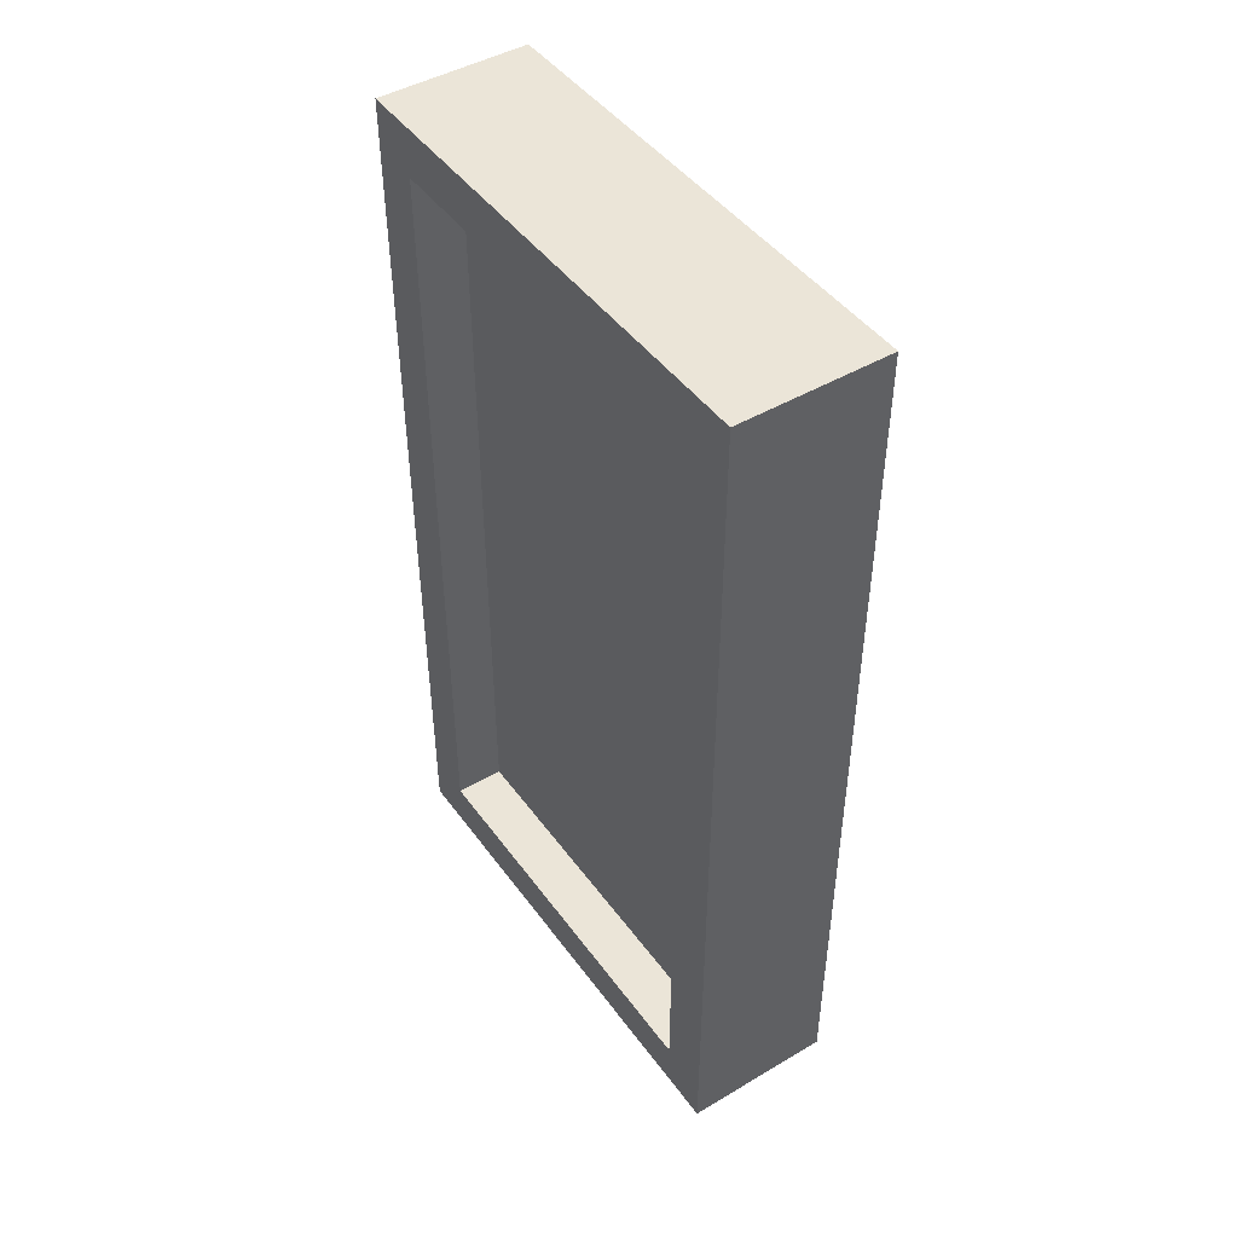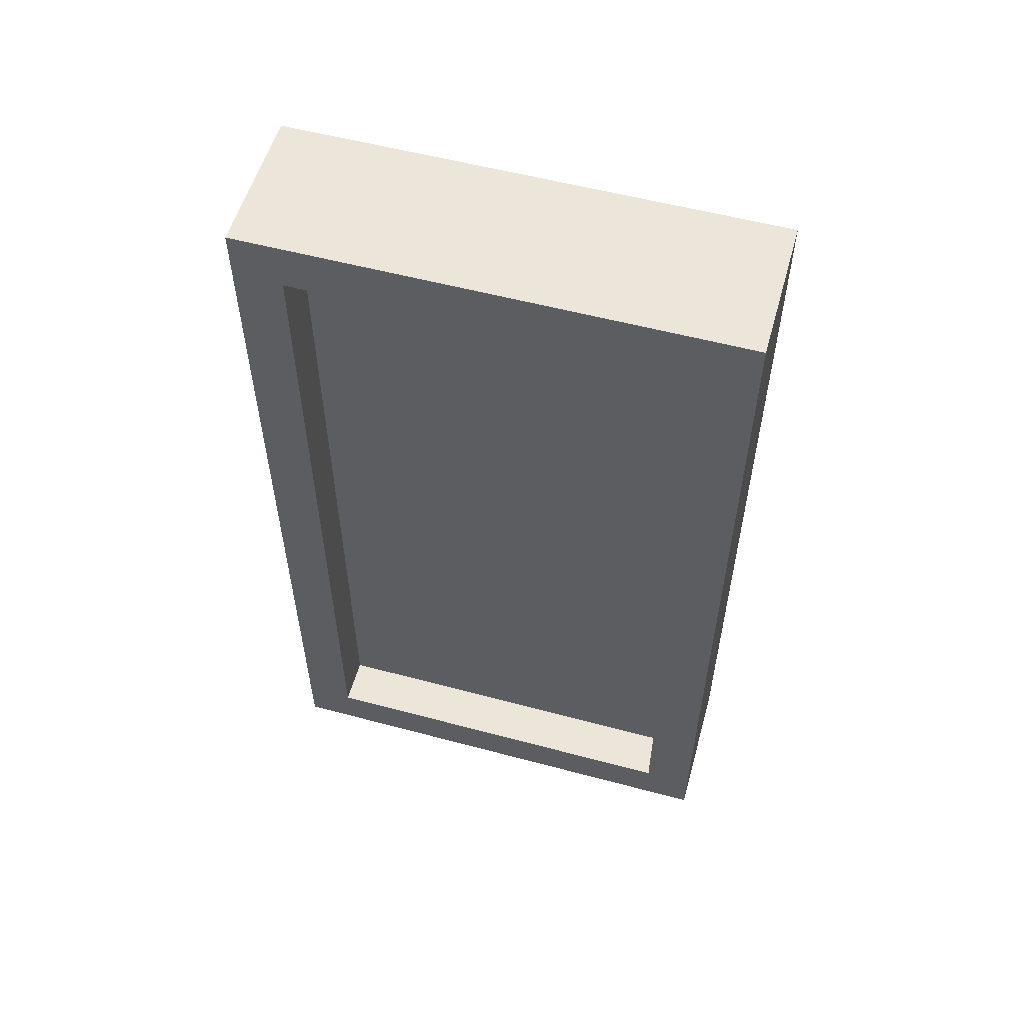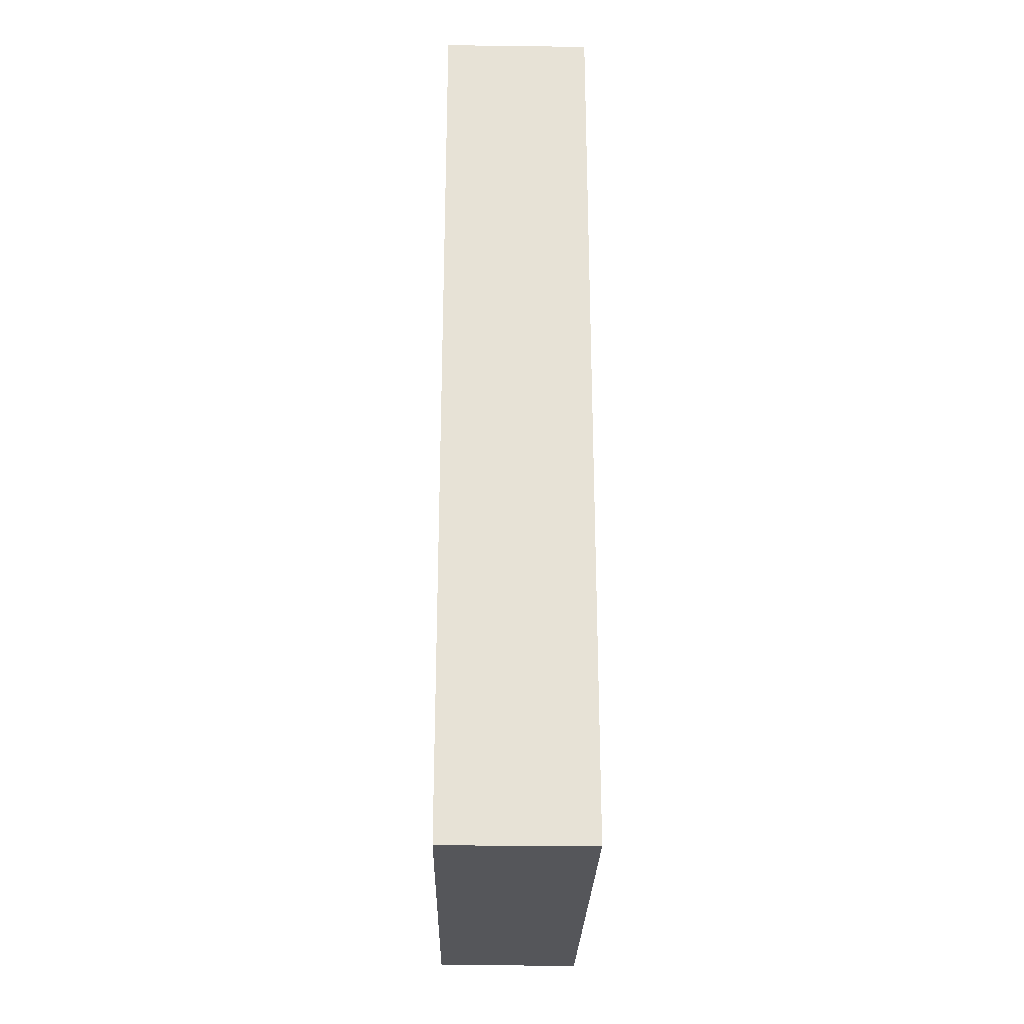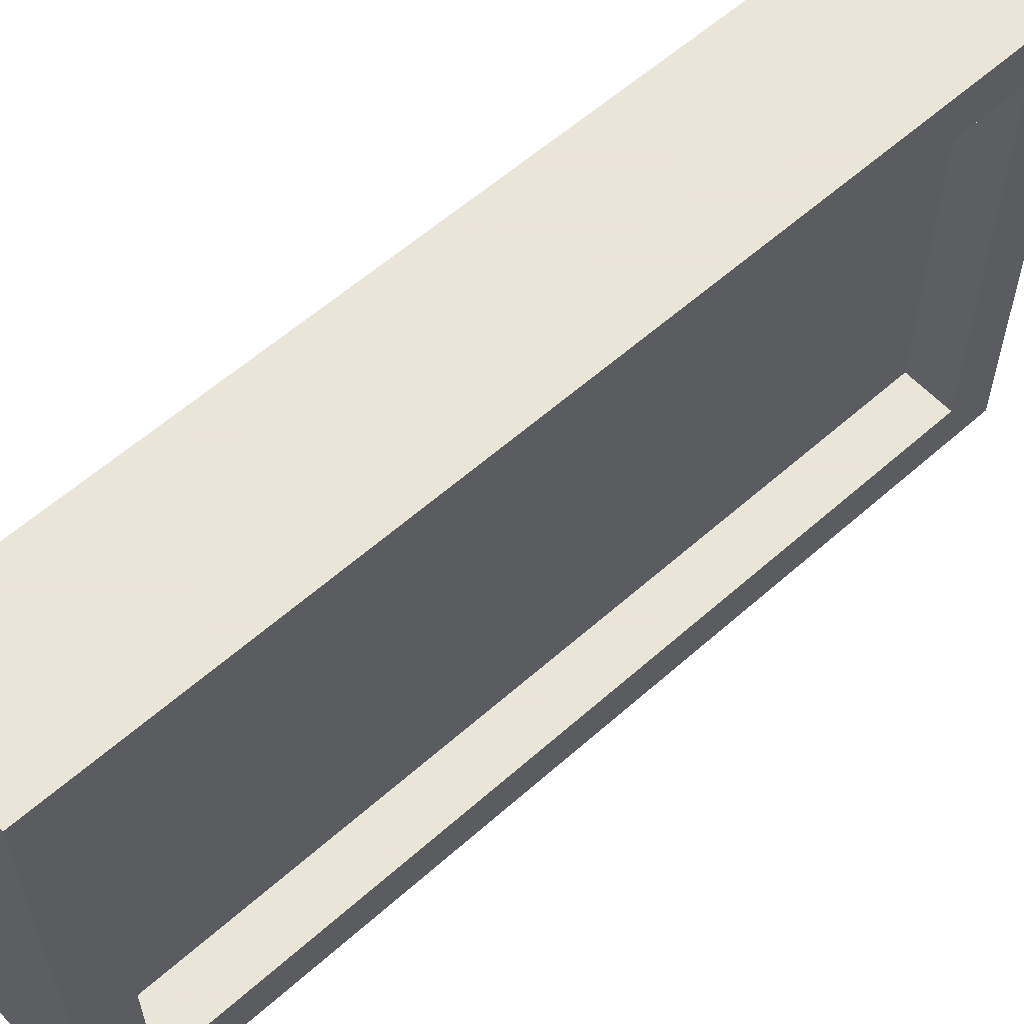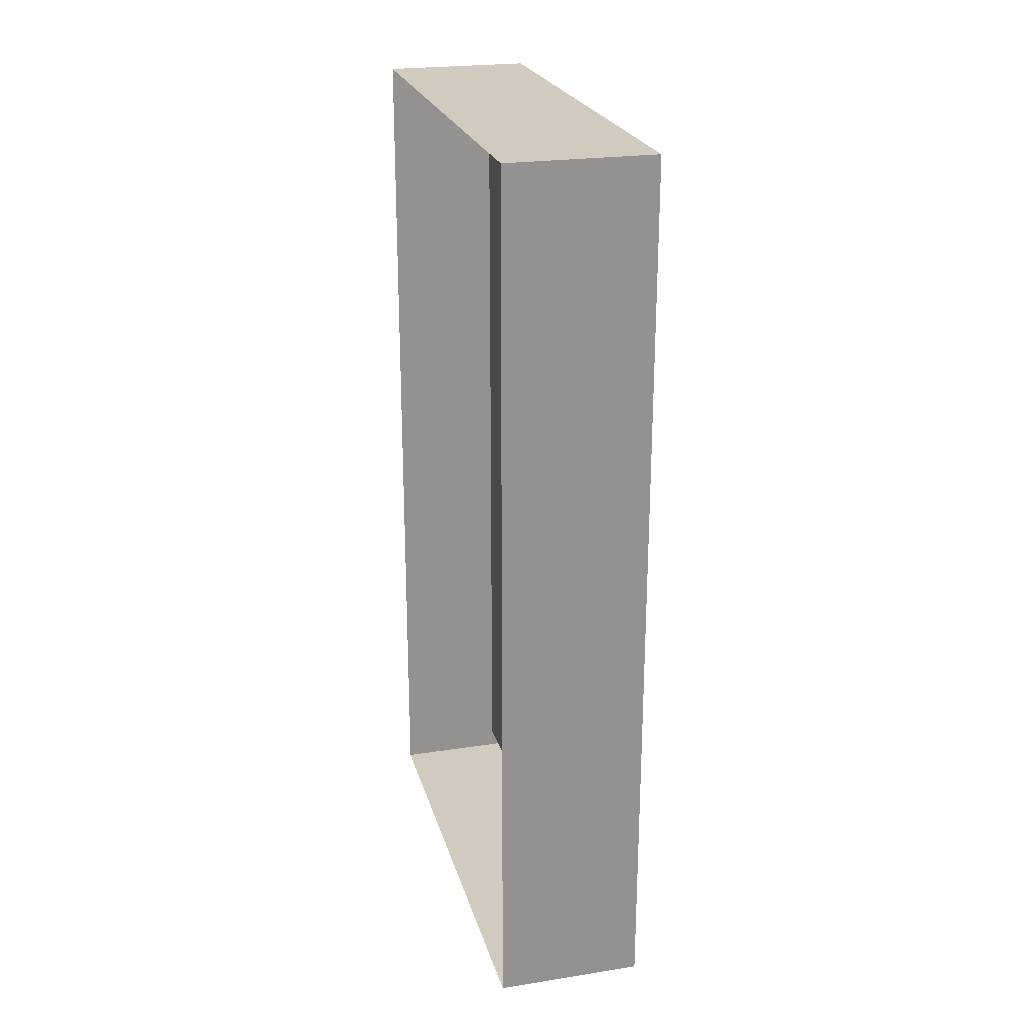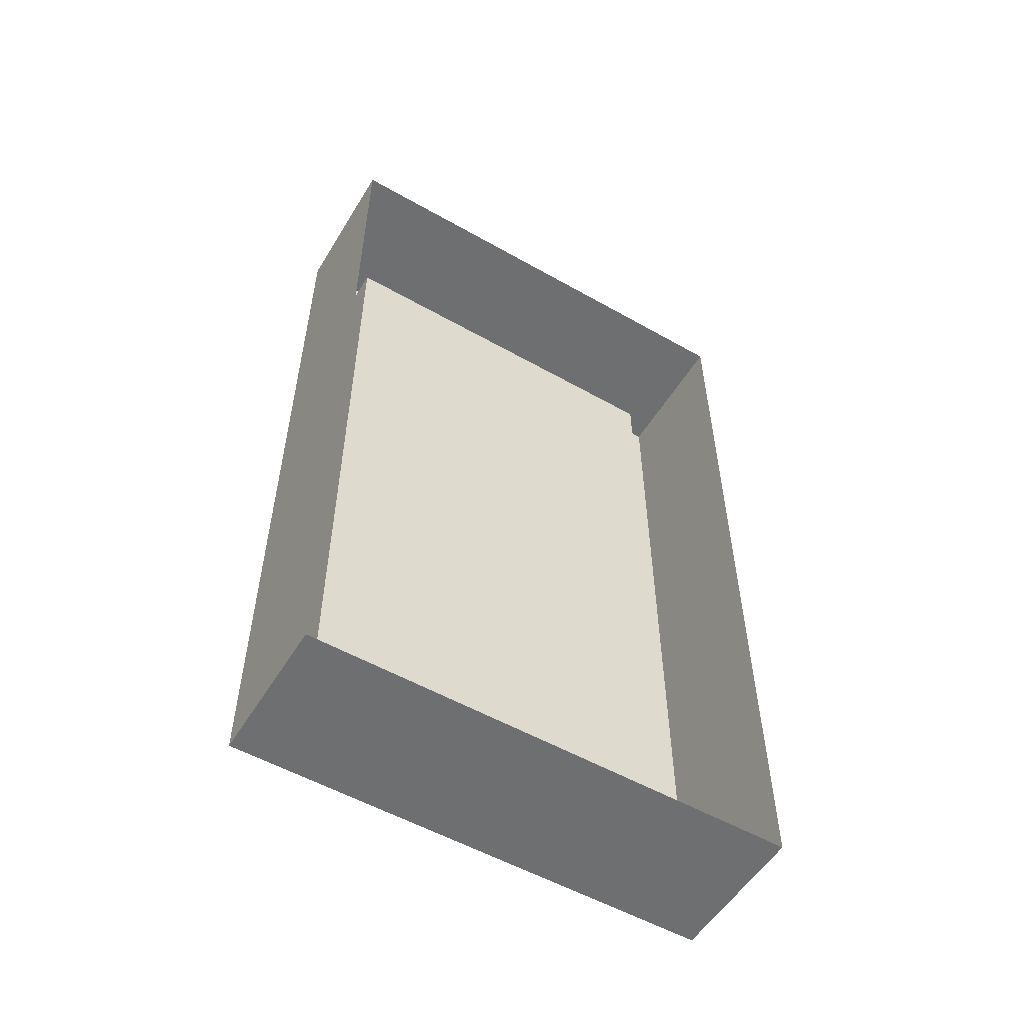
<metadata>
{"format":"obj","ext":"obj","renderer":"f3d","projection":"perspective","resolution":1024,"background":"white","views":[{"elev":46.0,"azim":146.0,"up":"+Z"},{"elev":55.7,"azim":105.7,"up":"+Z"},{"elev":-26.0,"azim":178.9,"up":"+Z"},{"elev":58.6,"azim":47.5,"up":"+Y"},{"elev":23.5,"azim":-14.5,"up":"+Z"},{"elev":-54.5,"azim":-121.0,"up":"+Z"}]}
</metadata>
<code>
o walldecor/3645/straight
v -56 -48 -32
v -56 -16 -32
v -56 -16 32
v -56 -48 32
v -52 -48 -32
v -52 -16 -32
v -52 -16 32
v -52 -48 32
v -52 -52 -36
v -52 -12 -36
v -52 -12 36
v -52 -52 36
v -64 -52 -36
v -64 -12 -36
v -64 -12 36
v -64 -52 36
v -55 -40 20
v -55 -20 20
v -55 -20 24
v -55 -40 24
v -55 -44 22
v -55 -44 15
v -55 -40 15
v -55 -40 29
v -55 -44 29
v -55 -44 7
v -55 -20 7
v -55 -20 11
v -55 -44 11
v -55 -36 -5
v -55 -32 -7
v -55 -28 -5
v -55 -32 -3
v -55 -44 3
v -55 -44 -1
v -55 -44 -9
v -55 -44 -13
v -55 -20 -1
v -55 -20 3
v -55 -20 -13
v -55 -20 -9
v -55 -34 -24
v -55 -30 -24
v -55 -30 -20
v -55 -34 -20
v -55 -44 -28
v -55 -20 -28
v -55 -24 -24
v -55 -40 -24
v -55 -40 -18
v -55 -44 -16
v -55 -20 -16
v -55 -24 -18
f 1 2 3
f 1 3 4
f 1 4 5
f 1 5 6
f 1 6 2
f 2 6 7
f 2 7 3
f 3 7 8
f 3 8 4
f 4 8 5
f 5 8 9
f 5 9 10
f 5 10 6
f 6 10 11
f 6 11 7
f 7 11 12
f 7 12 8
f 8 12 9
f 9 12 13
f 9 13 14
f 9 14 10
f 10 14 15
f 10 15 11
f 11 15 16
f 11 16 12
f 12 16 13
f 17 18 19
f 17 19 20
f 17 20 21
f 17 21 22
f 17 22 23
f 21 20 24
f 21 24 25
f 26 27 28
f 26 28 29
f 30 31 32
f 30 32 33
f 30 33 34
f 30 34 35
f 31 30 36
f 31 36 37
f 33 32 38
f 33 38 39
f 40 41 32
f 40 32 31
f 42 43 44
f 42 44 45
f 46 47 48
f 46 48 43
f 46 43 42
f 46 42 49
f 46 49 50
f 46 50 51
f 47 52 53
f 47 53 48

</code>
